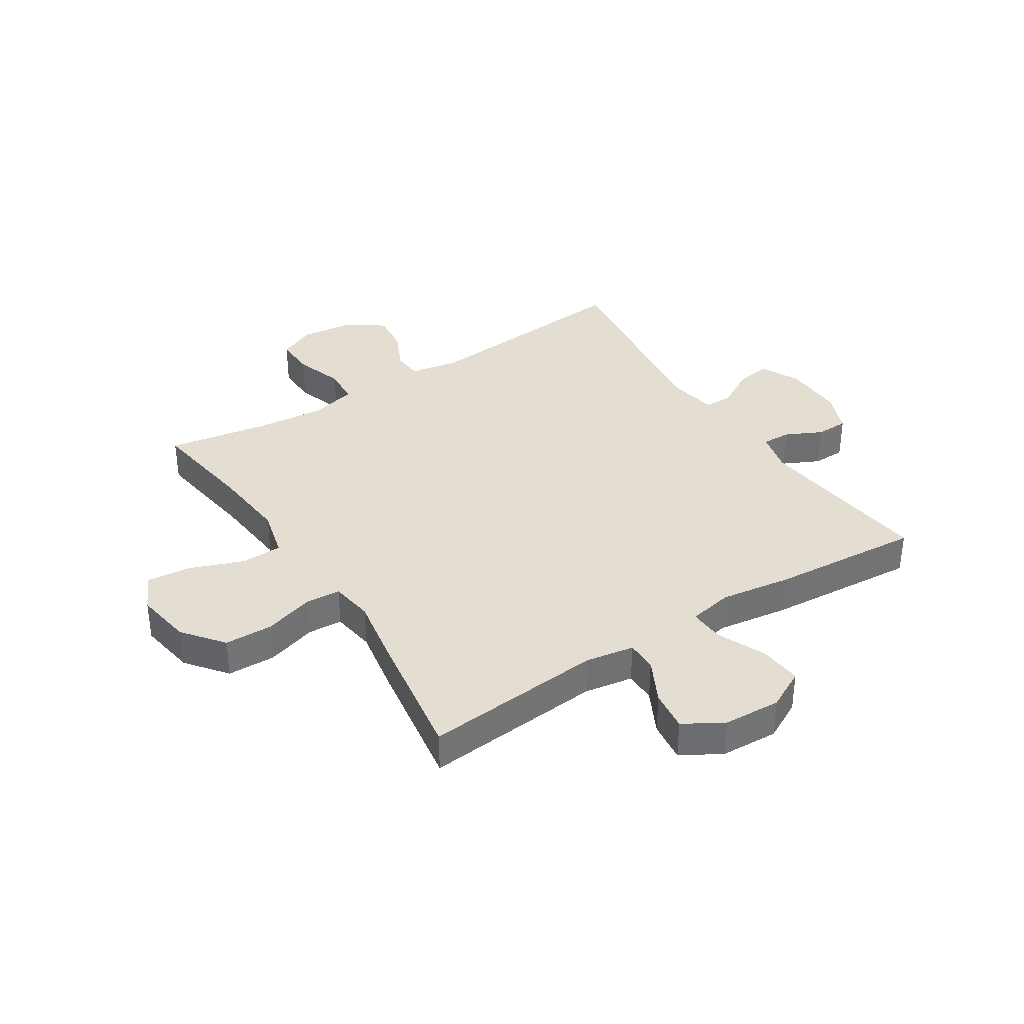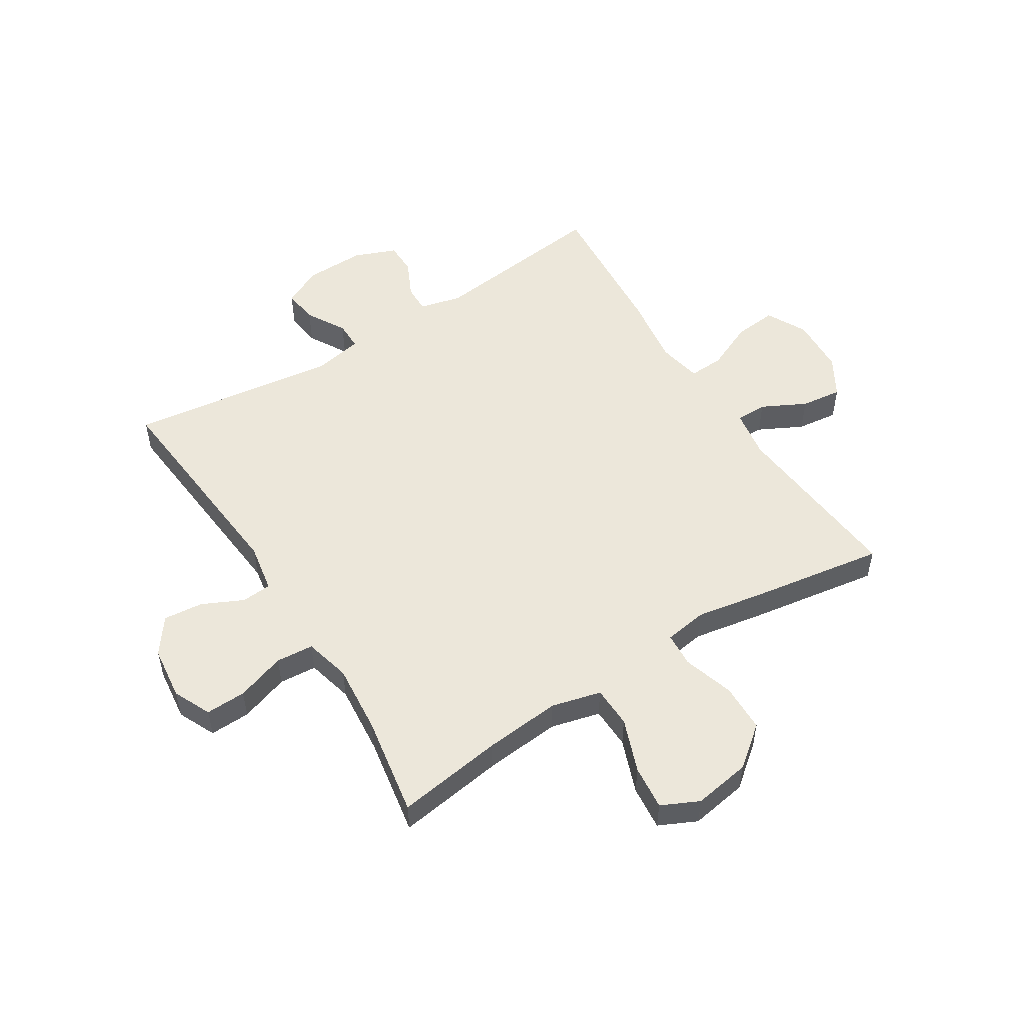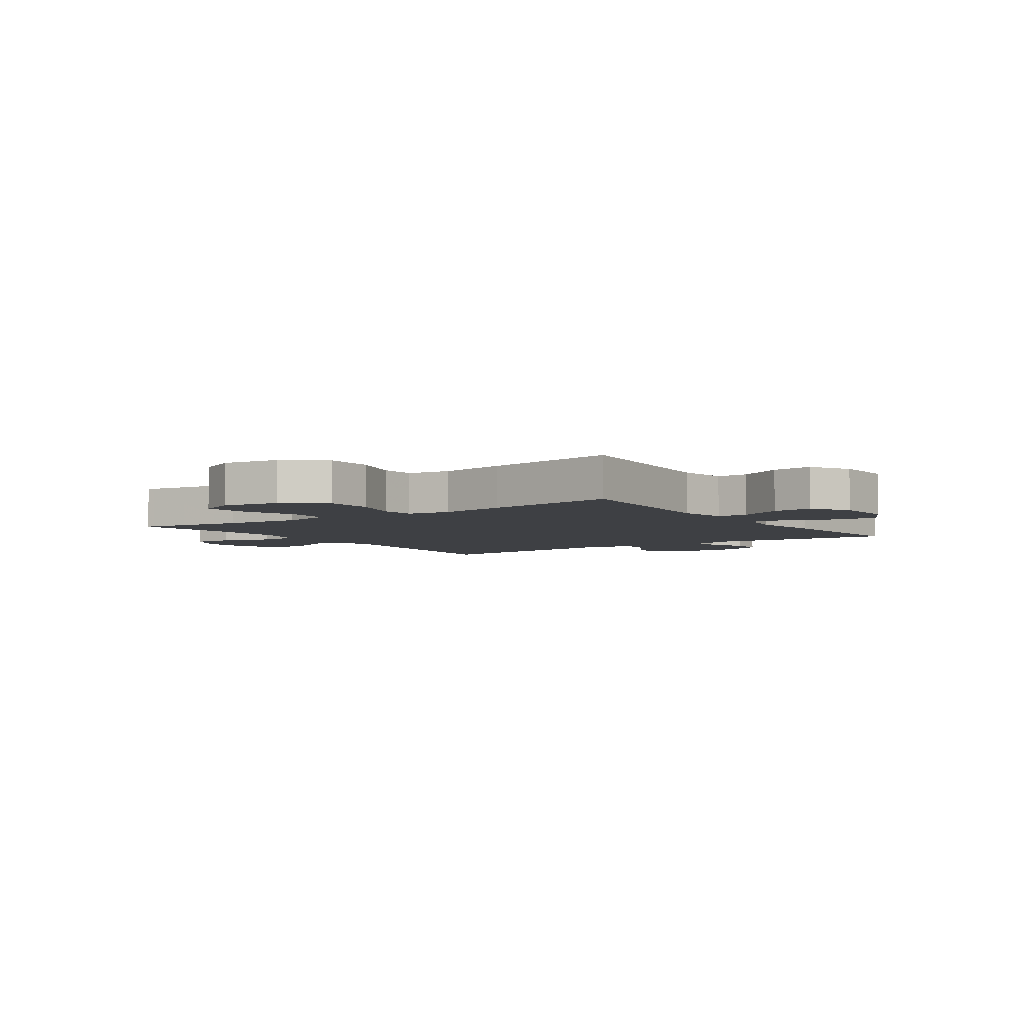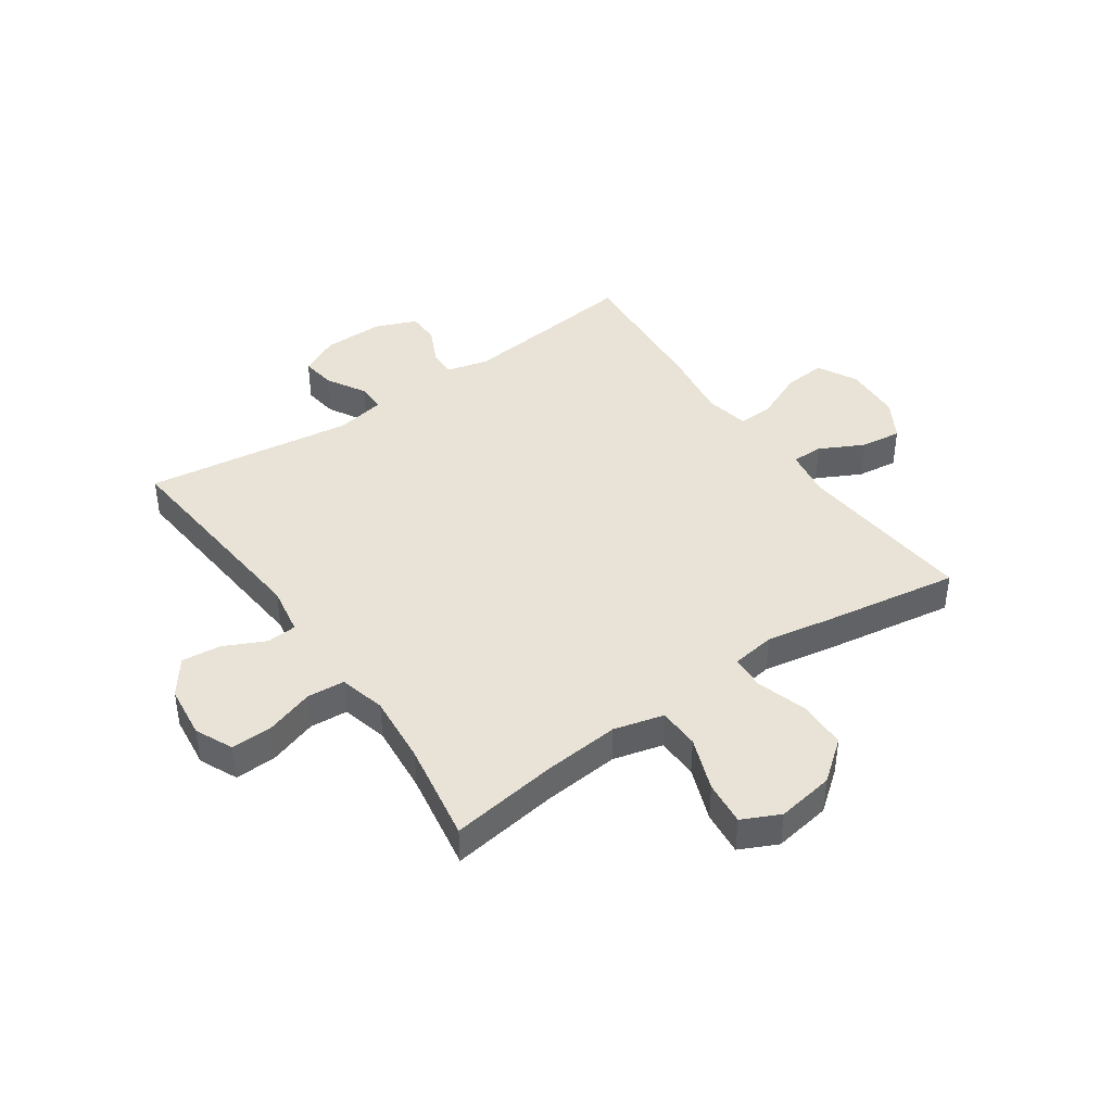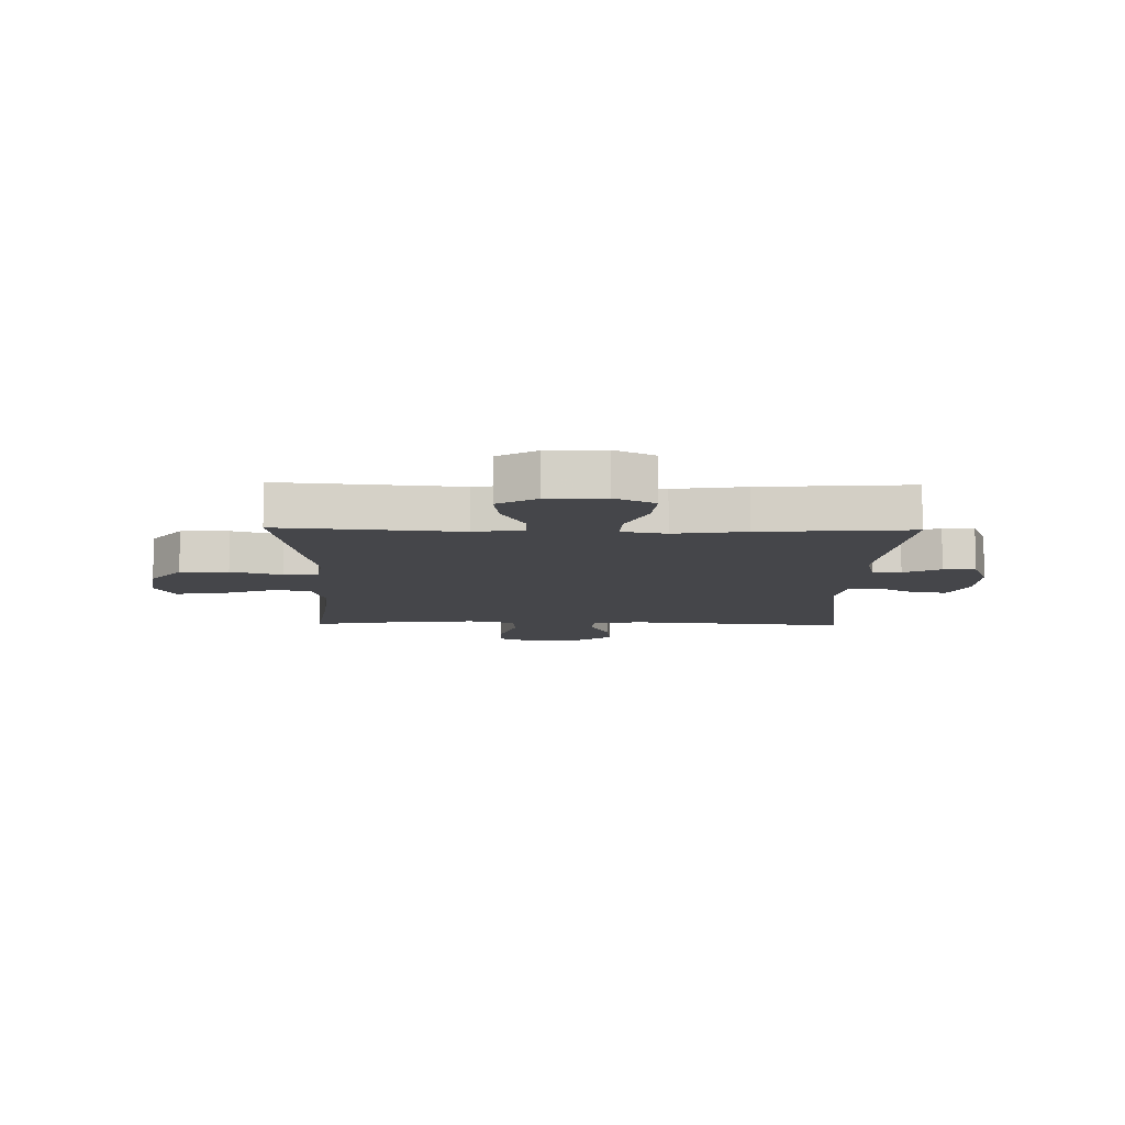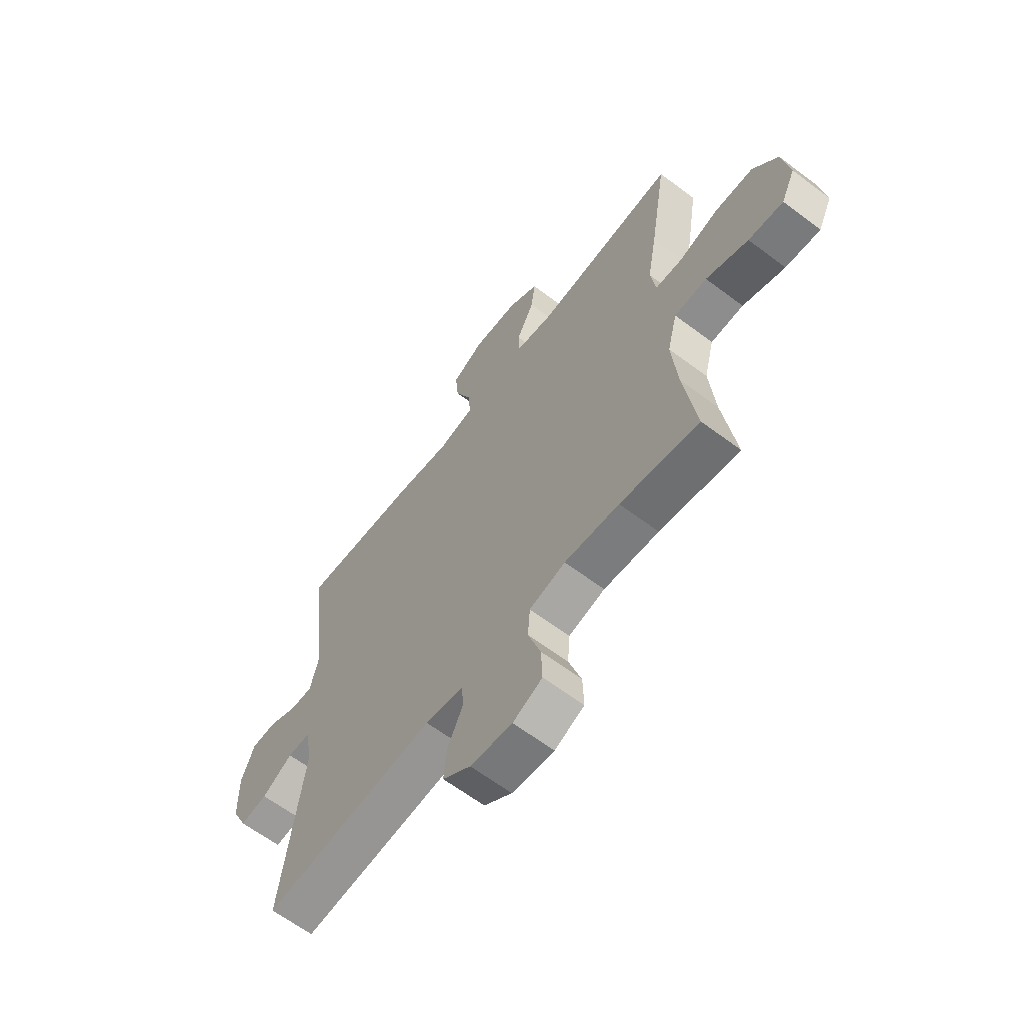
<metadata>
{"format":"obj","ext":"obj","renderer":"f3d","projection":"perspective","resolution":1024,"background":"white","views":[{"elev":36.2,"azim":-32.7,"up":"+Y"},{"elev":52.5,"azim":-122.3,"up":"+Y"},{"elev":-4.8,"azim":-55.1,"up":"+Y"},{"elev":41.9,"azim":-124.8,"up":"+Y"},{"elev":-9.9,"azim":-1.1,"up":"+Y"},{"elev":-63.2,"azim":-127.3,"up":"+Z"}]}
</metadata>
<code>
v -0.5 0.07 0.5
v -0.188 0.07 0.472
v -0.103 0.07 0.486
v -0.103 0.07 0.54
v -0.142 0.07 0.616
v -0.151 0.07 0.687
v -0.083 0.07 0.727
v 0.017 0.07 0.732
v 0.086 0.07 0.696
v 0.079 0.07 0.622
v 0.042 0.07 0.538
v 0.039 0.07 0.477
v 0.116 0.07 0.462
v 0.24 0.07 0.48
v 0.5 0.07 0.5
v 0.464 0.07 0.188
v 0.482 0.07 0.115
v 0.531 0.07 0.116
v 0.595 0.07 0.147
v 0.651 0.07 0.146
v 0.68 0.07 0.073
v 0.678 0.07 -0.031
v 0.645 0.07 -0.099
v 0.585 0.07 -0.091
v 0.517 0.07 -0.052
v 0.467 0.07 -0.052
v 0.451 0.07 -0.138
v 0.5 0.07 -0.5
v 0.118 0.07 -0.466
v 0.033 0.07 -0.481
v 0.029 0.07 -0.533
v 0.063 0.07 -0.604
v 0.07 0.07 -0.673
v 0.008 0.07 -0.718
v -0.085 0.07 -0.729
v -0.15 0.07 -0.699
v -0.148 0.07 -0.629
v -0.12 0.07 -0.544
v -0.125 0.07 -0.479
v -0.205 0.07 -0.459
v -0.326 0.07 -0.47
v -0.5 0.07 -0.5
v -0.473 0.07 -0.314
v -0.461 0.07 -0.182
v -0.483 0.07 -0.096
v -0.555 0.07 -0.094
v -0.648 0.07 -0.129
v -0.725 0.07 -0.137
v -0.756 0.07 -0.072
v -0.74 0.07 0.027
v -0.685 0.07 0.097
v -0.601 0.07 0.099
v -0.513 0.07 0.072
v -0.453 0.07 0.076
v -0.442 0.07 0.151
v -0.463 0.07 0.268
v -0.5 0 0.5
v -0.188 0 0.472
v -0.103 0 0.486
v -0.103 0 0.54
v -0.142 0 0.616
v -0.151 0 0.687
v -0.083 0 0.727
v 0.017 0 0.732
v 0.086 0 0.696
v 0.079 0 0.622
v 0.042 0 0.538
v 0.039 0 0.477
v 0.116 0 0.462
v 0.24 0 0.48
v 0.5 0 0.5
v 0.464 0 0.188
v 0.482 0 0.115
v 0.531 0 0.116
v 0.595 0 0.147
v 0.651 0 0.146
v 0.68 0 0.073
v 0.678 0 -0.031
v 0.645 0 -0.099
v 0.585 0 -0.091
v 0.517 0 -0.052
v 0.467 0 -0.052
v 0.451 0 -0.138
v 0.5 0 -0.5
v 0.118 0 -0.466
v 0.033 0 -0.481
v 0.029 0 -0.533
v 0.063 0 -0.604
v 0.07 0 -0.673
v 0.008 0 -0.718
v -0.085 0 -0.729
v -0.15 0 -0.699
v -0.148 0 -0.629
v -0.12 0 -0.544
v -0.125 0 -0.479
v -0.205 0 -0.459
v -0.326 0 -0.47
v -0.5 0 -0.5
v -0.473 0 -0.314
v -0.461 0 -0.182
v -0.483 0 -0.096
v -0.555 0 -0.094
v -0.648 0 -0.129
v -0.725 0 -0.137
v -0.756 0 -0.072
v -0.74 0 0.027
v -0.685 0 0.097
v -0.601 0 0.099
v -0.513 0 0.072
v -0.453 0 0.076
v -0.442 0 0.151
v -0.463 0 0.268
f 55 56 1 2
f 54 55 2 3
f 50 51 52 53
f 50 53 54
f 49 50 54
f 46 47 48 49
f 45 46 49 54
f 44 45 54 3
f 41 42 43
f 40 41 43 44
f 39 40 44 3
f 35 36 37 38
f 35 38 39 3
f 31 32 33 34
f 30 31 34 35
f 27 28 29
f 26 27 29 30
f 22 23 24 25
f 22 25 26
f 21 22 26
f 18 19 20 21
f 17 18 21 26
f 16 17 26 30
f 13 14 15 16
f 12 13 16 30
f 8 9 10 11
f 8 11 12
f 4 5 6 7
f 8 12 30 35
f 7 8 35
f 3 4 7 35
f 58 57 112 111
f 59 58 111 110
f 109 108 107 106
f 110 109 106
f 110 106 105
f 105 104 103 102
f 110 105 102 101
f 59 110 101 100
f 99 98 97
f 100 99 97 96
f 59 100 96 95
f 94 93 92 91
f 59 95 94 91
f 90 89 88 87
f 91 90 87 86
f 85 84 83
f 86 85 83 82
f 81 80 79 78
f 82 81 78
f 82 78 77
f 77 76 75 74
f 82 77 74 73
f 86 82 73 72
f 72 71 70 69
f 86 72 69 68
f 67 66 65 64
f 68 67 64
f 63 62 61 60
f 91 86 68 64
f 91 64 63
f 91 63 60 59
f 1 57 58 2
f 2 58 59 3
f 3 59 60 4
f 4 60 61 5
f 5 61 62 6
f 6 62 63 7
f 7 63 64 8
f 8 64 65 9
f 9 65 66 10
f 10 66 67 11
f 11 67 68 12
f 12 68 69 13
f 13 69 70 14
f 14 70 71 15
f 15 71 72 16
f 16 72 73 17
f 17 73 74 18
f 18 74 75 19
f 19 75 76 20
f 20 76 77 21
f 21 77 78 22
f 22 78 79 23
f 23 79 80 24
f 24 80 81 25
f 25 81 82 26
f 26 82 83 27
f 27 83 84 28
f 28 84 85 29
f 29 85 86 30
f 30 86 87 31
f 31 87 88 32
f 32 88 89 33
f 33 89 90 34
f 34 90 91 35
f 35 91 92 36
f 36 92 93 37
f 37 93 94 38
f 38 94 95 39
f 39 95 96 40
f 40 96 97 41
f 41 97 98 42
f 42 98 99 43
f 43 99 100 44
f 44 100 101 45
f 45 101 102 46
f 46 102 103 47
f 47 103 104 48
f 48 104 105 49
f 49 105 106 50
f 50 106 107 51
f 51 107 108 52
f 52 108 109 53
f 53 109 110 54
f 54 110 111 55
f 55 111 112 56
f 56 112 57 1

</code>
